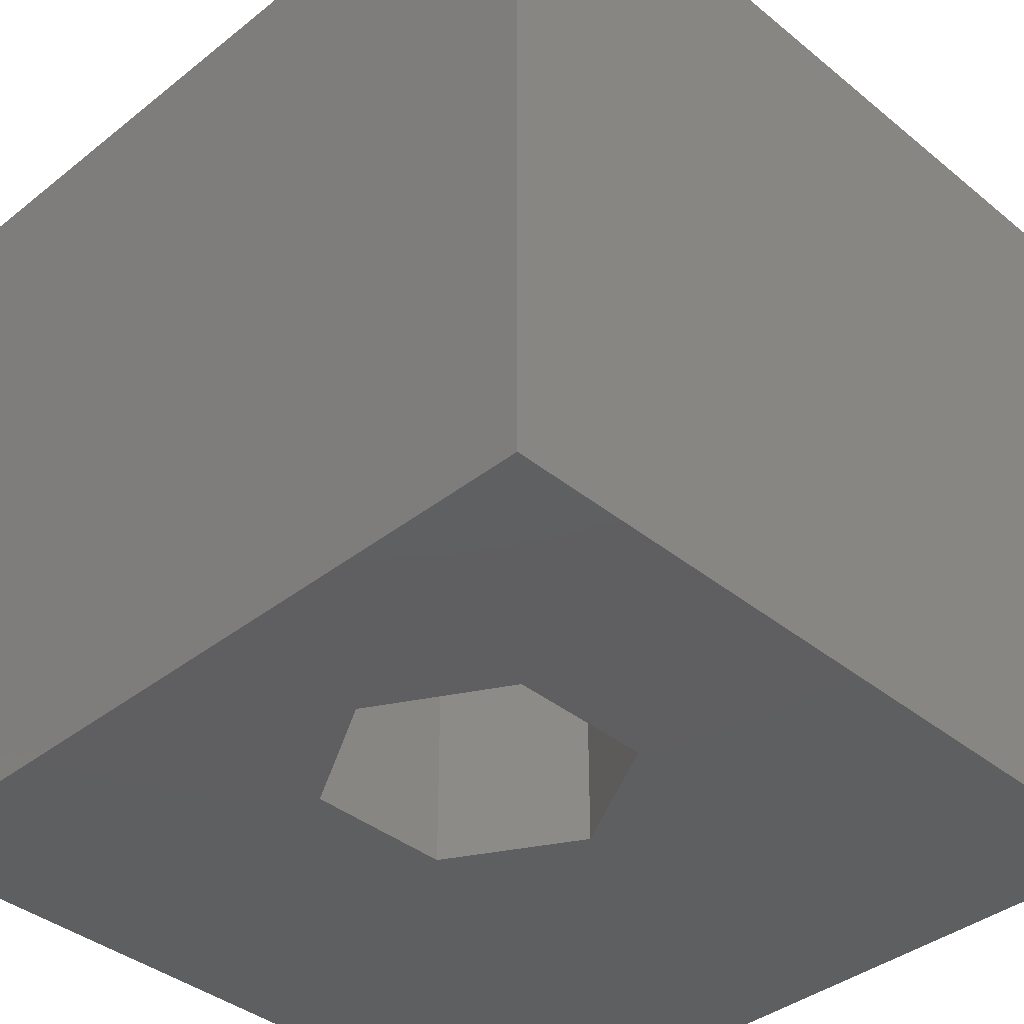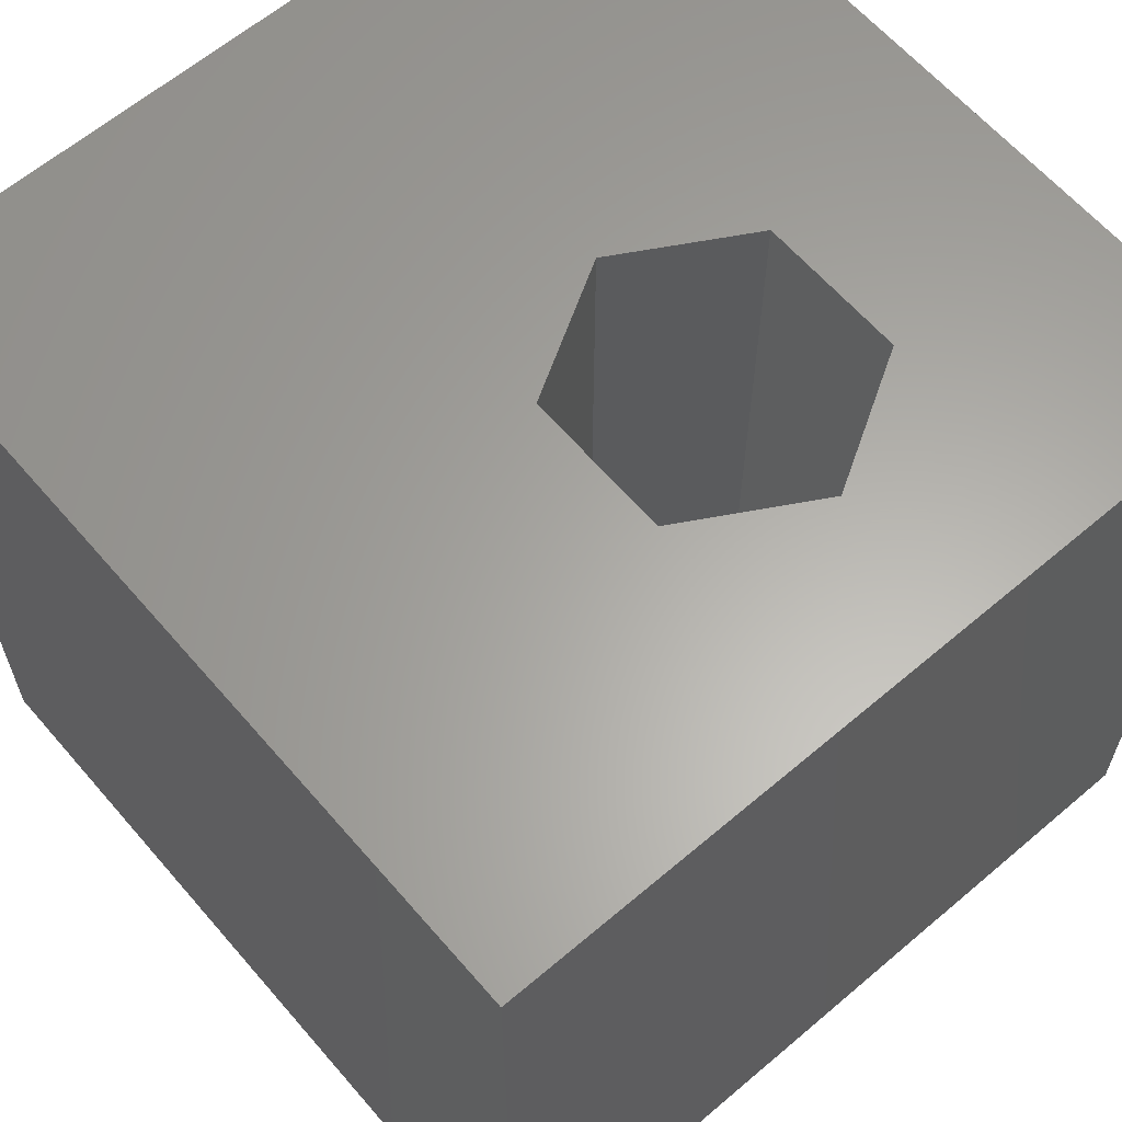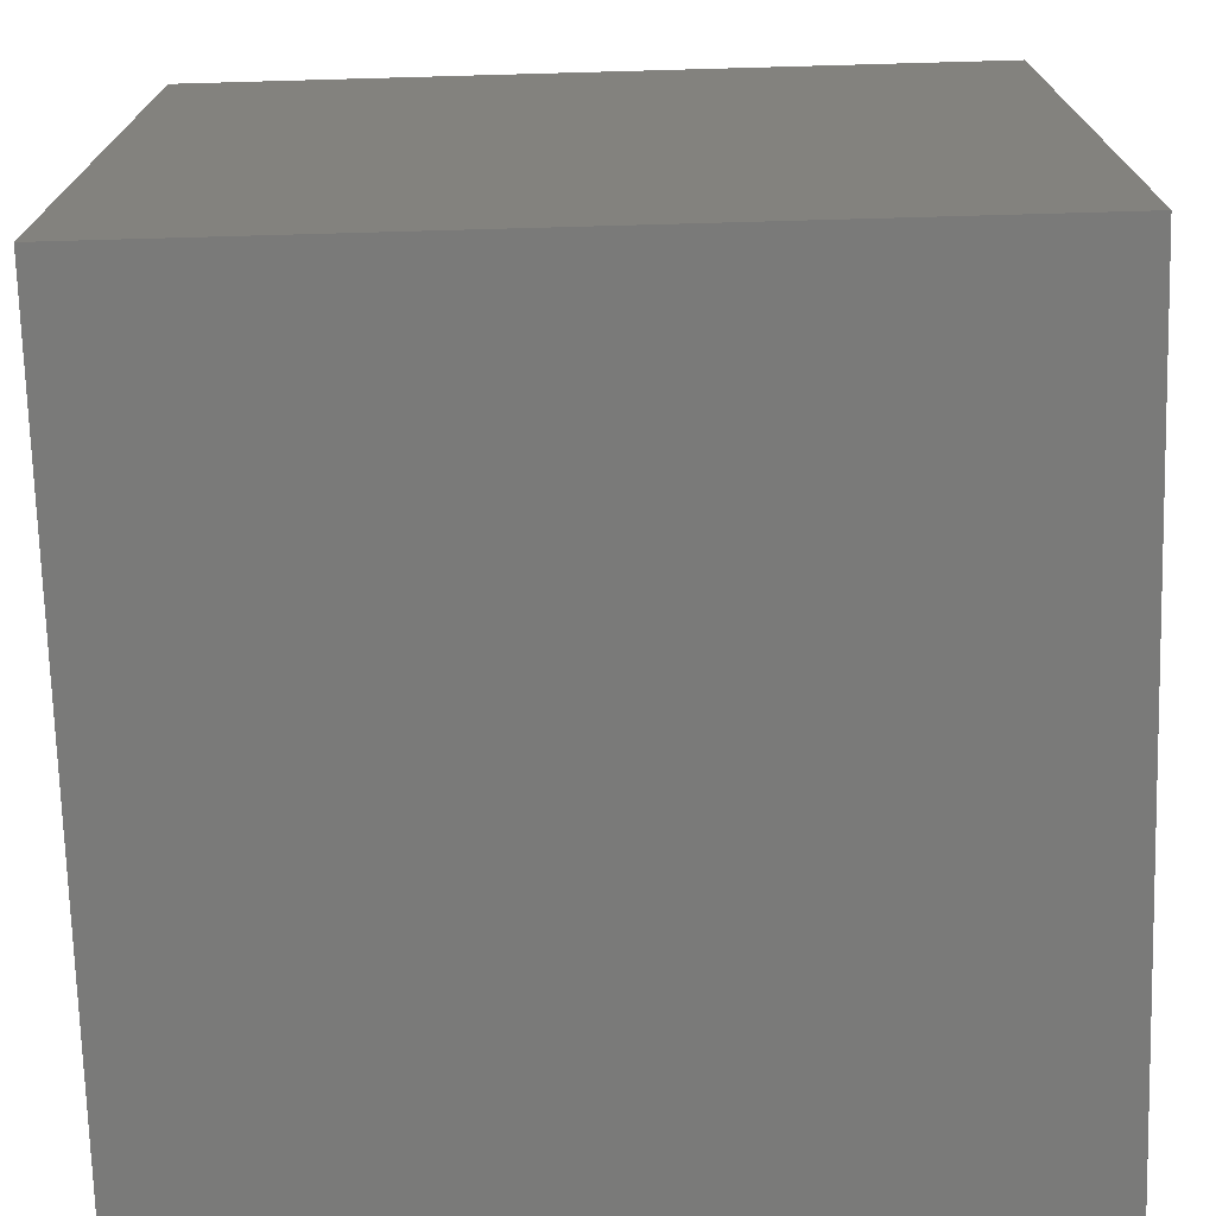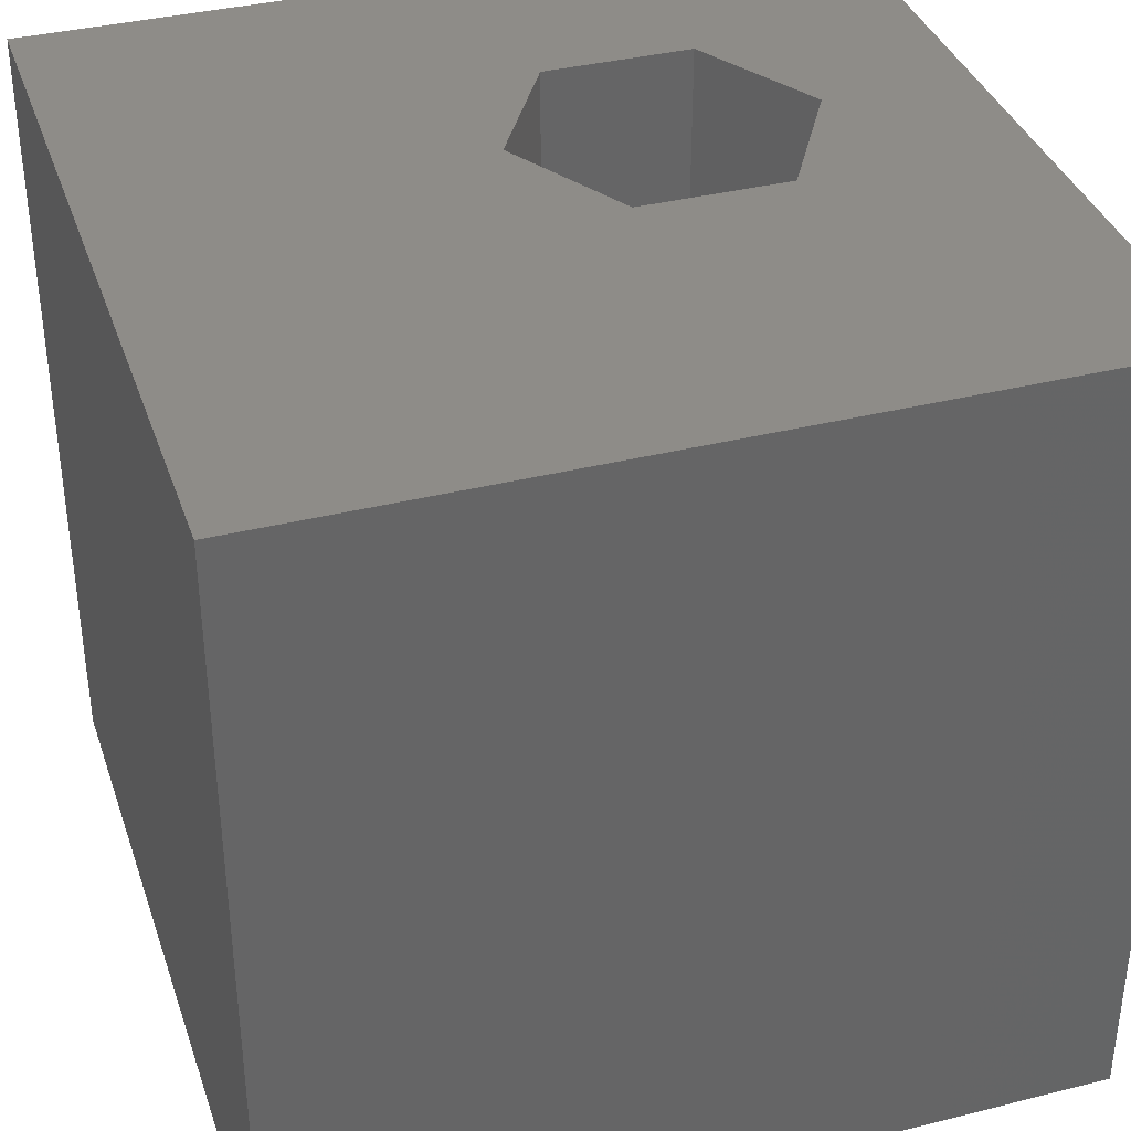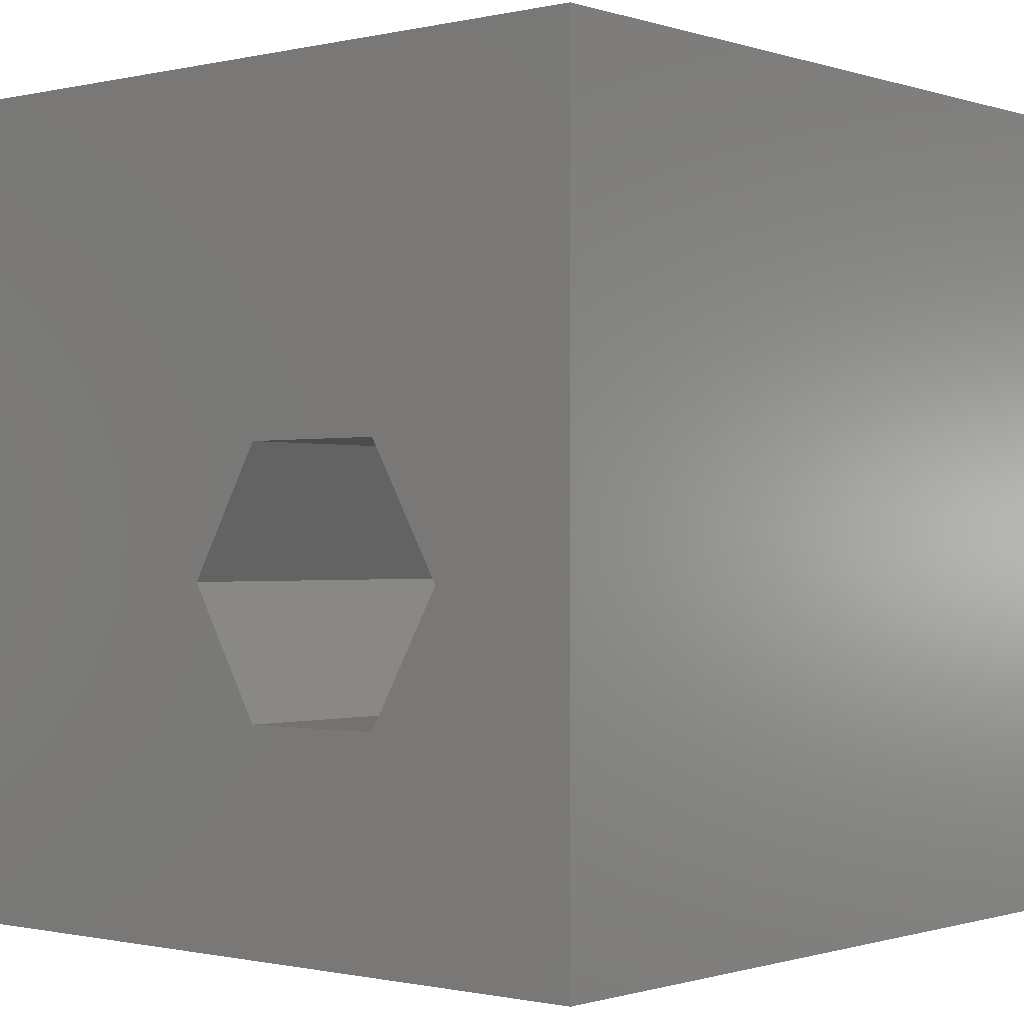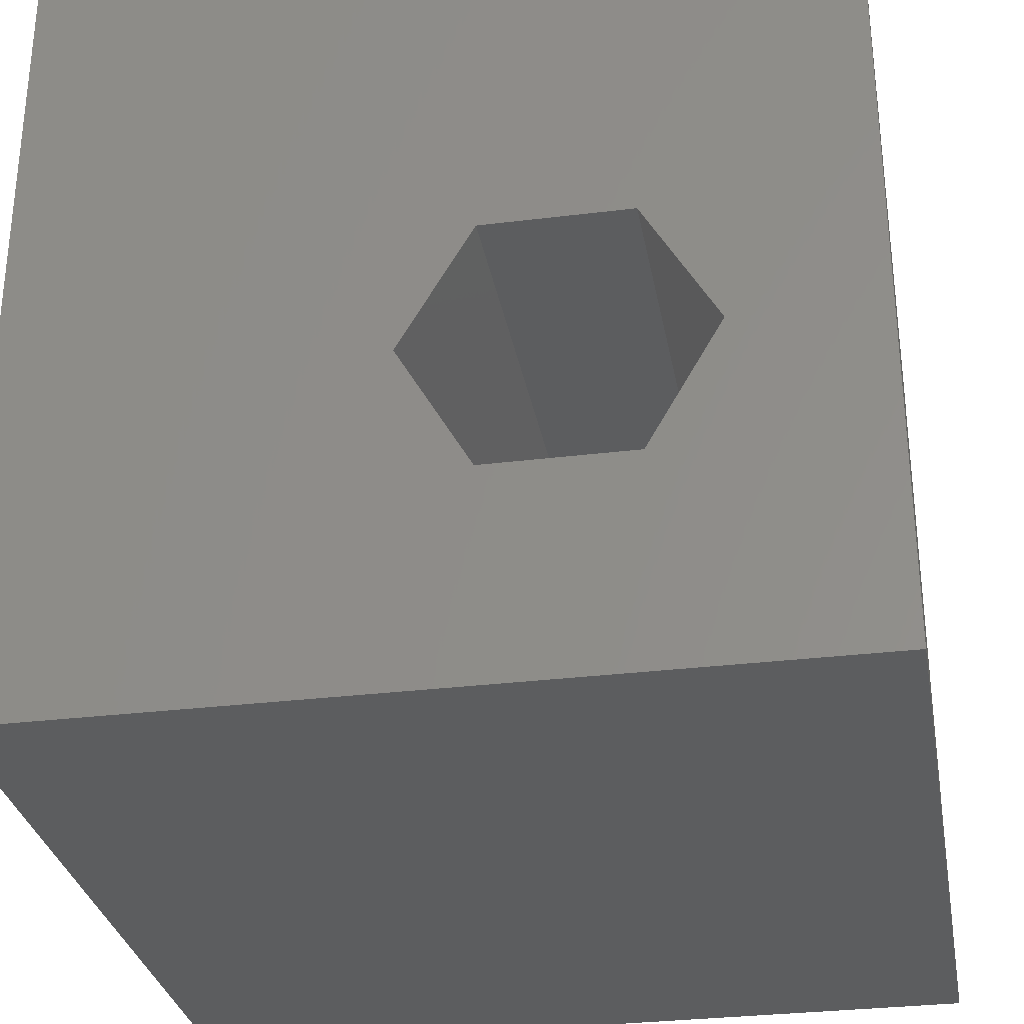
<metadata>
{"format":"stl","ext":"stl","renderer":"f3d","projection":"perspective","resolution":1024,"background":"white","views":[{"elev":-39.0,"azim":-45.4,"up":"+Z"},{"elev":62.6,"azim":-130.7,"up":"+Z"},{"elev":-72.8,"azim":-88.4,"up":"+Y"},{"elev":36.9,"azim":162.1,"up":"+Z"},{"elev":-0.7,"azim":-139.7,"up":"+Y"},{"elev":-30.7,"azim":-169.9,"up":"+Y"}]}
</metadata>
<code>
# stl→obj: 20 verts, 40 faces
v 0 10 10
v 0 10 0
v 0 0 10
v 0 0 0
v 10 10 10
v 5.422 4.167 10
v 10 0 10
v 4.518 2.6 10
v 2.709 2.6 10
v 1.804 4.167 10
v 2.709 5.734 10
v 4.518 5.734 10
v 10 10 0
v 10 0 0
v 5.422 4.167 0
v 4.518 5.734 0
v 2.709 5.734 0
v 1.804 4.167 0
v 2.709 2.6 0
v 4.518 2.6 0
f 1 2 3
f 3 2 4
f 5 6 7
f 7 6 8
f 7 8 3
f 8 9 3
f 3 9 10
f 3 10 1
f 1 10 11
f 1 11 5
f 5 11 12
f 5 12 6
f 13 5 14
f 14 5 7
f 14 15 13
f 13 15 16
f 13 16 2
f 16 17 2
f 2 17 18
f 2 18 4
f 4 18 19
f 4 19 14
f 14 19 20
f 14 20 15
f 5 13 1
f 1 13 2
f 14 7 4
f 4 7 3
f 18 17 10
f 10 17 11
f 17 16 11
f 11 16 12
f 16 15 12
f 12 15 6
f 15 20 6
f 6 20 8
f 20 19 8
f 8 19 9
f 19 18 9
f 9 18 10

</code>
